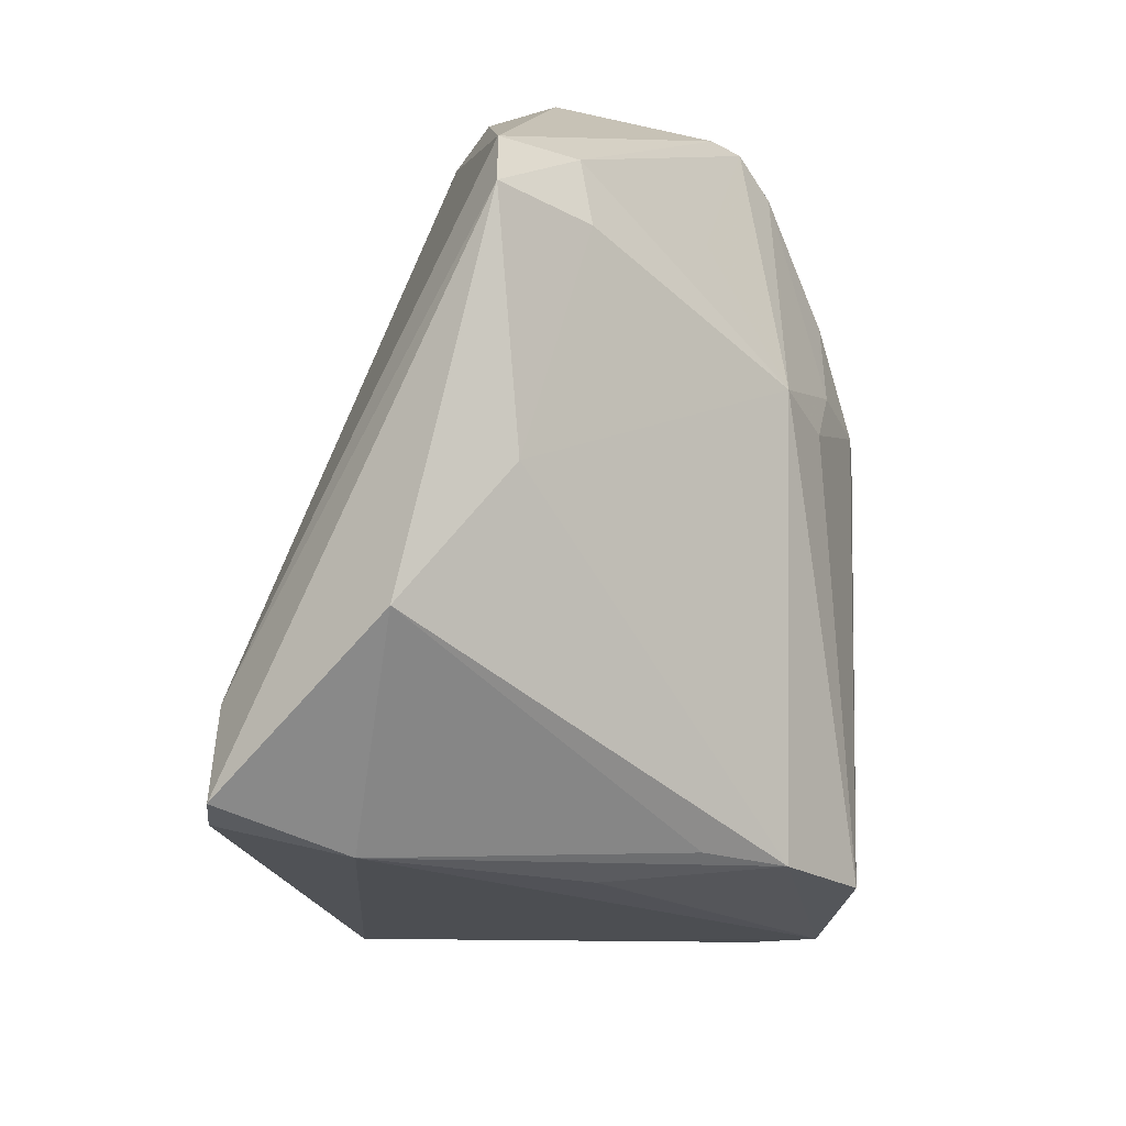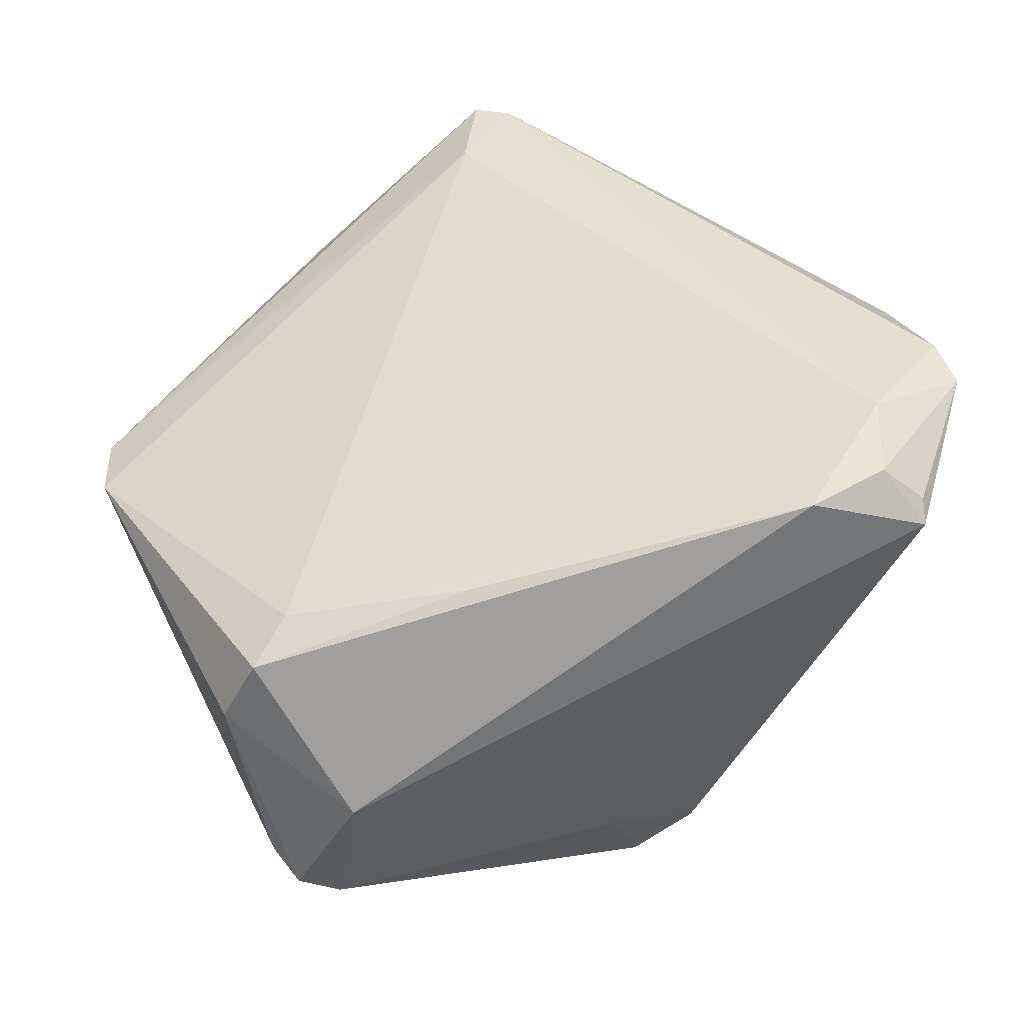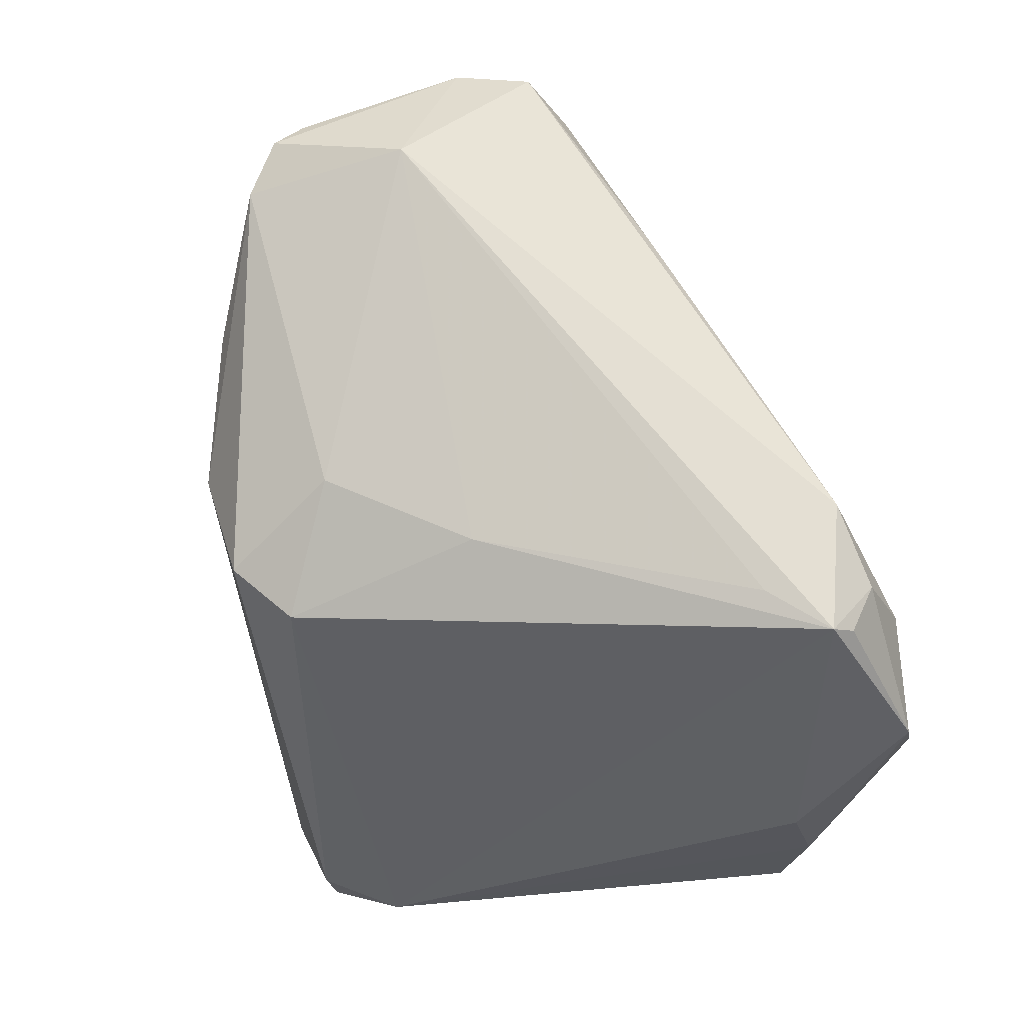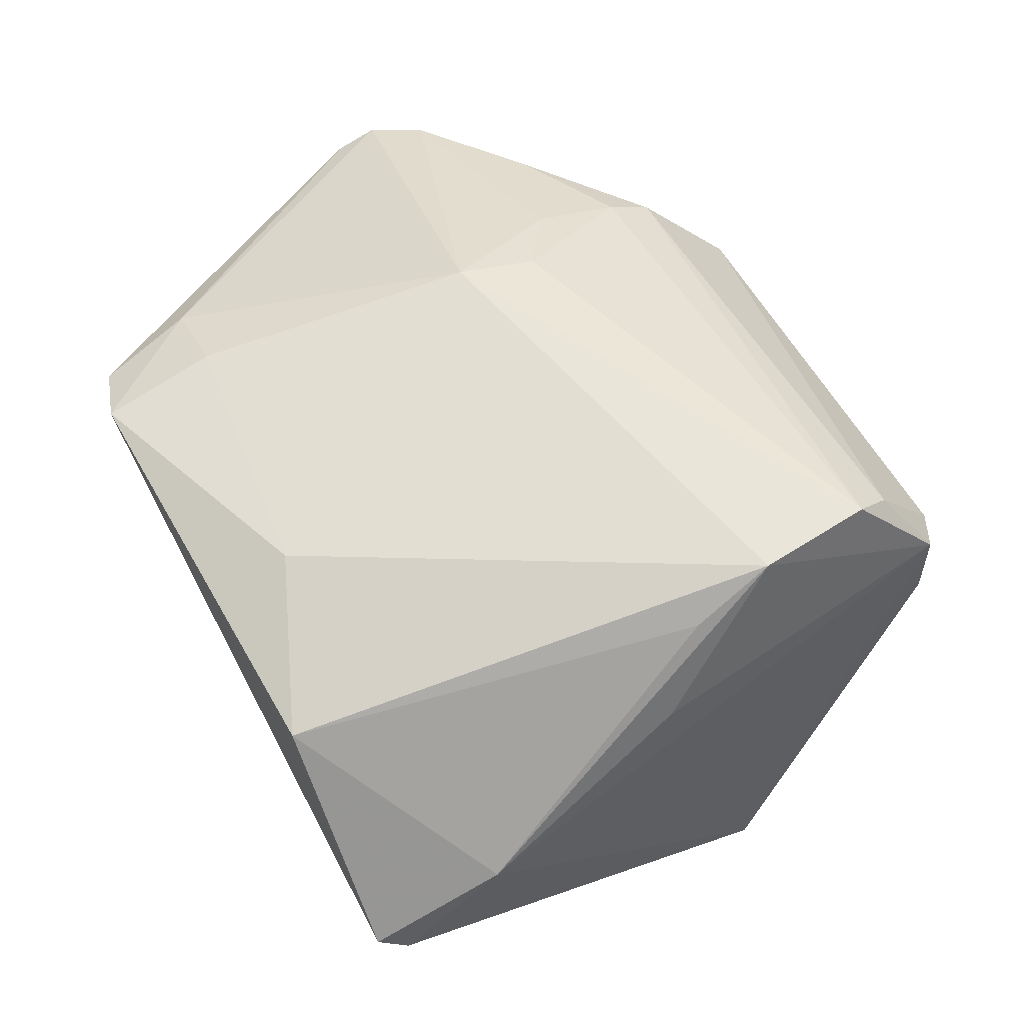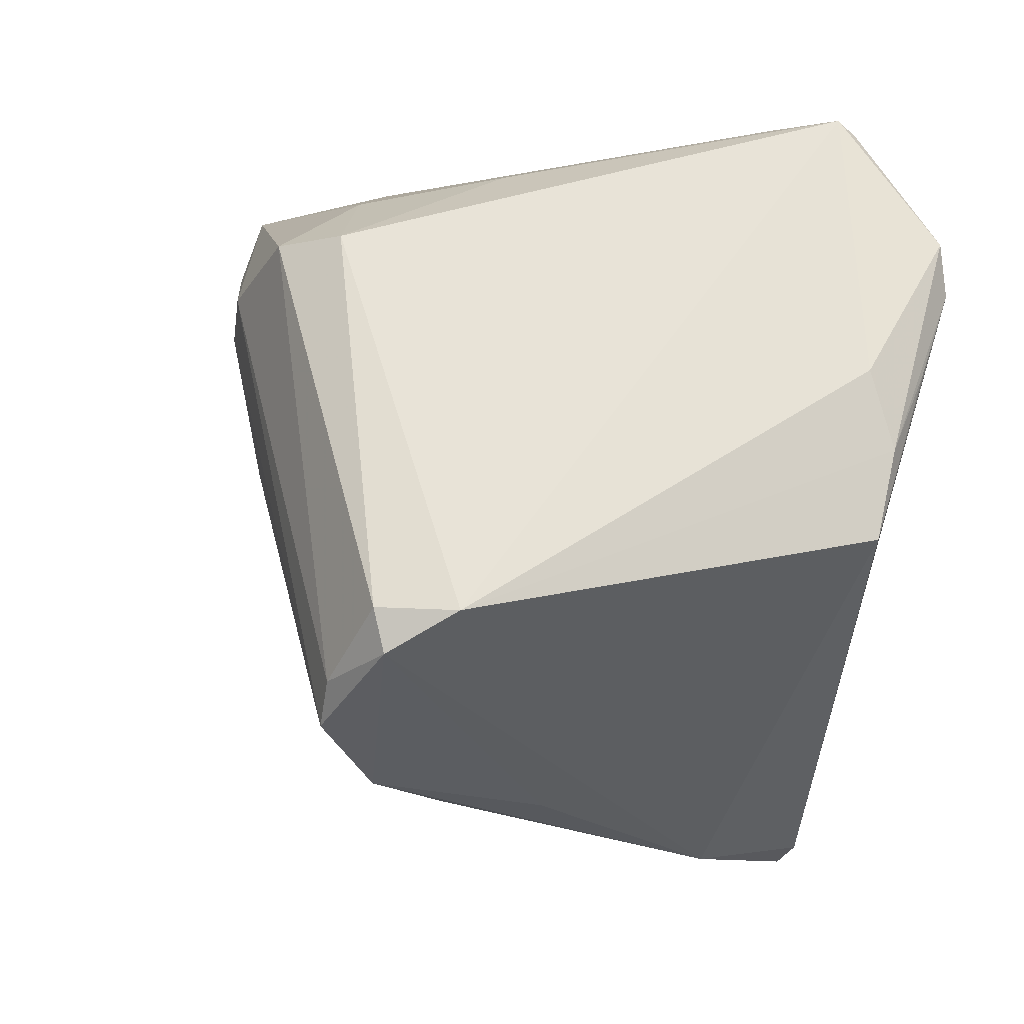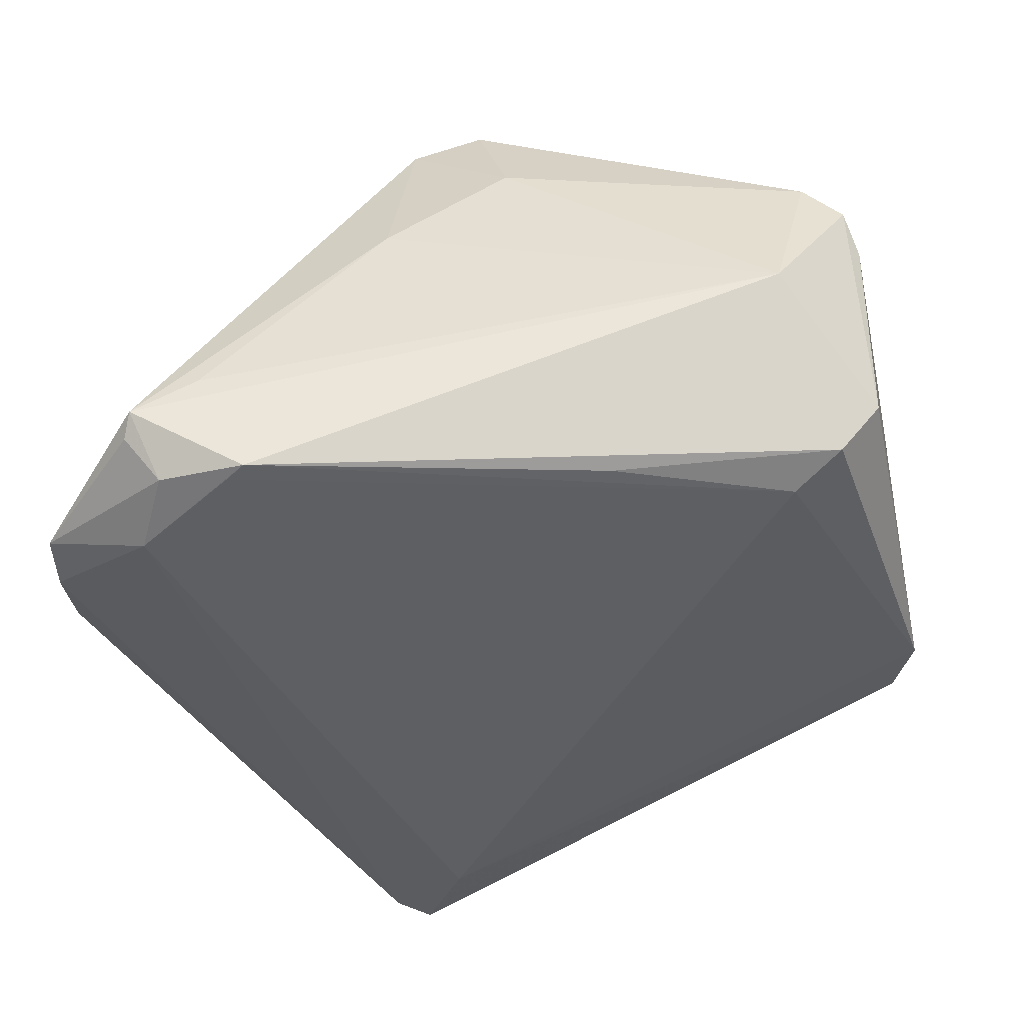
<metadata>
{"format":"obj","ext":"obj","renderer":"f3d","projection":"perspective","resolution":1024,"background":"white","views":[{"elev":-60.7,"azim":85.4,"up":"+Y"},{"elev":37.2,"azim":166.9,"up":"+Z"},{"elev":69.6,"azim":-104.6,"up":"+Y"},{"elev":-60.6,"azim":145.5,"up":"+Y"},{"elev":-3.1,"azim":-115.1,"up":"+Y"},{"elev":54.6,"azim":9.1,"up":"+Y"}]}
</metadata>
<code>
v 0.02724 0.03533 -0.02034
v 0.03173 0.03646 -0.01673
v -0.01278 -0.0311 -0.01422
v 0.007248 0.01855 -0.03038
v -0.03301 -0.01126 -0.02985
v 0.03419 0.03289 0.01065
v -0.04118 0.02602 0.02915
v 0.01626 0.02653 -0.0266
v 0.04602 -0.002227 0.009732
v 0.03126 0.01133 -0.01194
v -0.02274 0.0377 0.02699
v -0.01062 -0.03856 0.01808
v 0.01539 -0.03713 0.01624
v 0.02393 -0.02456 0.005812
v -0.01671 -0.03159 -0.004484
v -0.001087 -0.02924 0.0315
v 0.01439 0.01305 -0.02643
v -0.00856 0.02657 -0.03085
v -0.04293 0.01229 0.0256
v -0.0153 -0.02891 -0.02283
v -0.008493 -0.03793 0.0315
v -0.03366 -0.01568 -0.02904
v -0.004812 -0.03987 0.0315
v 0.002866 0.02231 -0.0315
v -0.04437 0.01231 0.01834
v 0.01445 0.004287 -0.02488
v -0.03307 0.03987 0.02222
v -0.03324 0.03821 0.02429
v -0.02495 -0.01838 -0.03145
v -0.01496 0.02701 -0.02639
v 0.03743 0.03142 0.003773
v -0.02175 -0.02278 -0.03091
v 0.04243 0.002703 0.001754
v -0.02921 0.03693 0.02756
v -0.01423 0.0347 -0.007684
v -0.03084 0.02989 0.0305
v -0.04069 0.02082 0.03015
v -0.03778 -0.01157 -0.023
v 0.03024 0.02927 0.01377
v -0.02769 0.03939 0.01719
v -0.04566 0.004342 0.0203
v -0.04602 -0.004564 0.01803
v 0.03905 -0.005196 0.0003454
v 0.03387 0.03447 -0.01338
v 0.0446 -0.009774 0.009567
v 0.02093 0.0007673 -0.0207
v 0.02593 0.03987 -0.004714
v -0.02118 0.03934 0.02626
v -0.003879 0.0326 -0.02
v 0.01252 0.03415 0.01767
f 22 12 42
f 23 12 13
f 38 22 42
f 20 12 15
f 15 22 20
f 12 22 15
f 20 22 32
f 4 26 32
f 42 12 21
f 21 12 23
f 16 21 23
f 41 38 42
f 30 38 27
f 14 13 20
f 3 12 20
f 20 13 3
f 3 13 12
f 23 13 45
f 45 16 23
f 9 16 45
f 13 14 45
f 45 14 43
f 44 9 33
f 33 45 43
f 9 45 33
f 46 14 20
f 43 14 46
f 20 32 46
f 46 32 26
f 46 33 43
f 46 10 33
f 5 38 30
f 22 38 5
f 30 18 5
f 39 16 9
f 16 39 36
f 21 16 36
f 49 18 30
f 49 1 18
f 47 1 49
f 38 41 25
f 25 27 38
f 17 26 4
f 17 46 26
f 1 46 17
f 2 46 1
f 2 1 47
f 10 46 2
f 44 33 2
f 33 10 2
f 29 5 18
f 29 32 22
f 22 5 29
f 18 1 24
f 24 29 18
f 4 32 24
f 32 29 24
f 6 39 9
f 7 25 41
f 27 25 7
f 39 6 50
f 30 27 35
f 35 49 30
f 47 49 35
f 48 47 27
f 48 6 47
f 48 50 6
f 39 50 48
f 8 17 4
f 1 17 8
f 4 24 8
f 8 24 1
f 31 9 44
f 31 6 9
f 44 2 31
f 31 2 47
f 47 6 31
f 21 36 37
f 36 7 37
f 42 21 37
f 37 7 41
f 27 47 40
f 40 35 27
f 47 35 40
f 34 48 27
f 36 48 34
f 34 7 36
f 11 36 39
f 39 48 11
f 11 48 36
f 19 41 42
f 42 37 19
f 19 37 41
f 27 7 28
f 28 34 27
f 7 34 28

</code>
